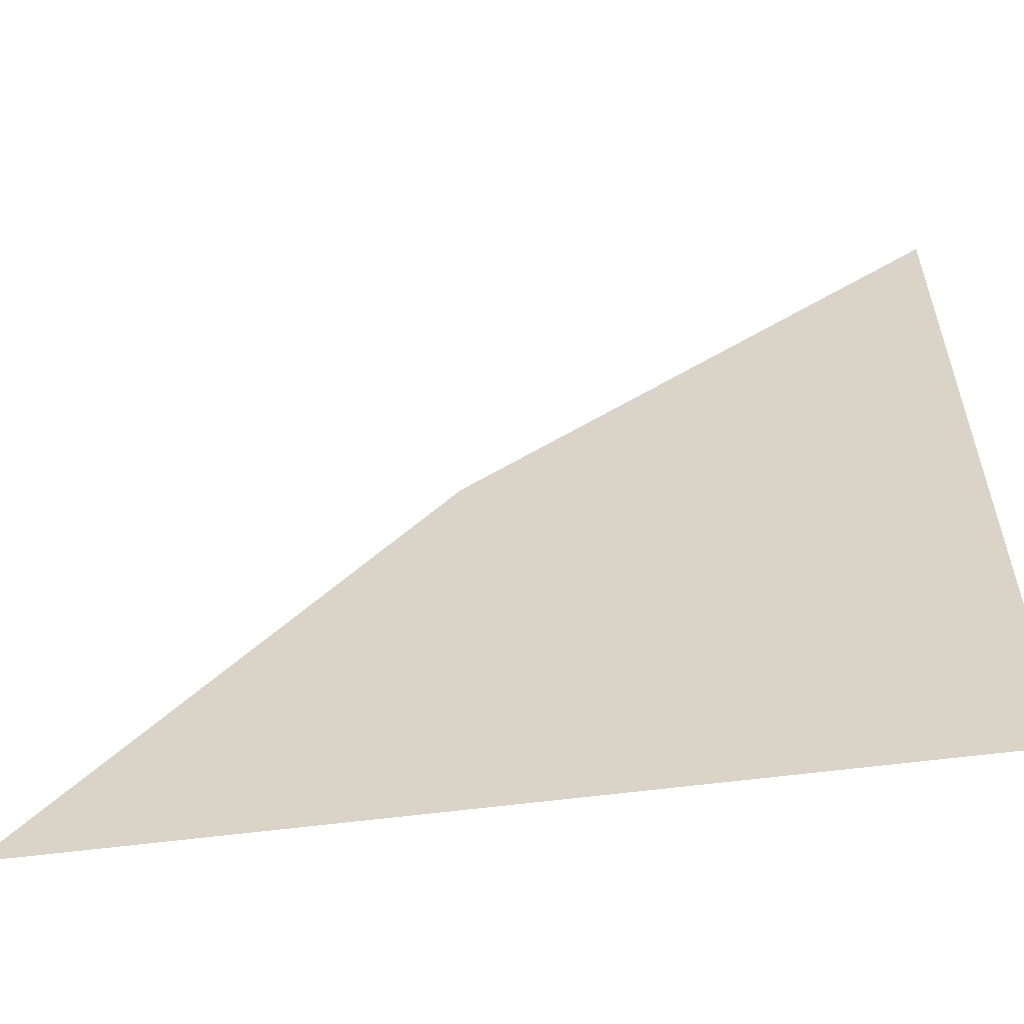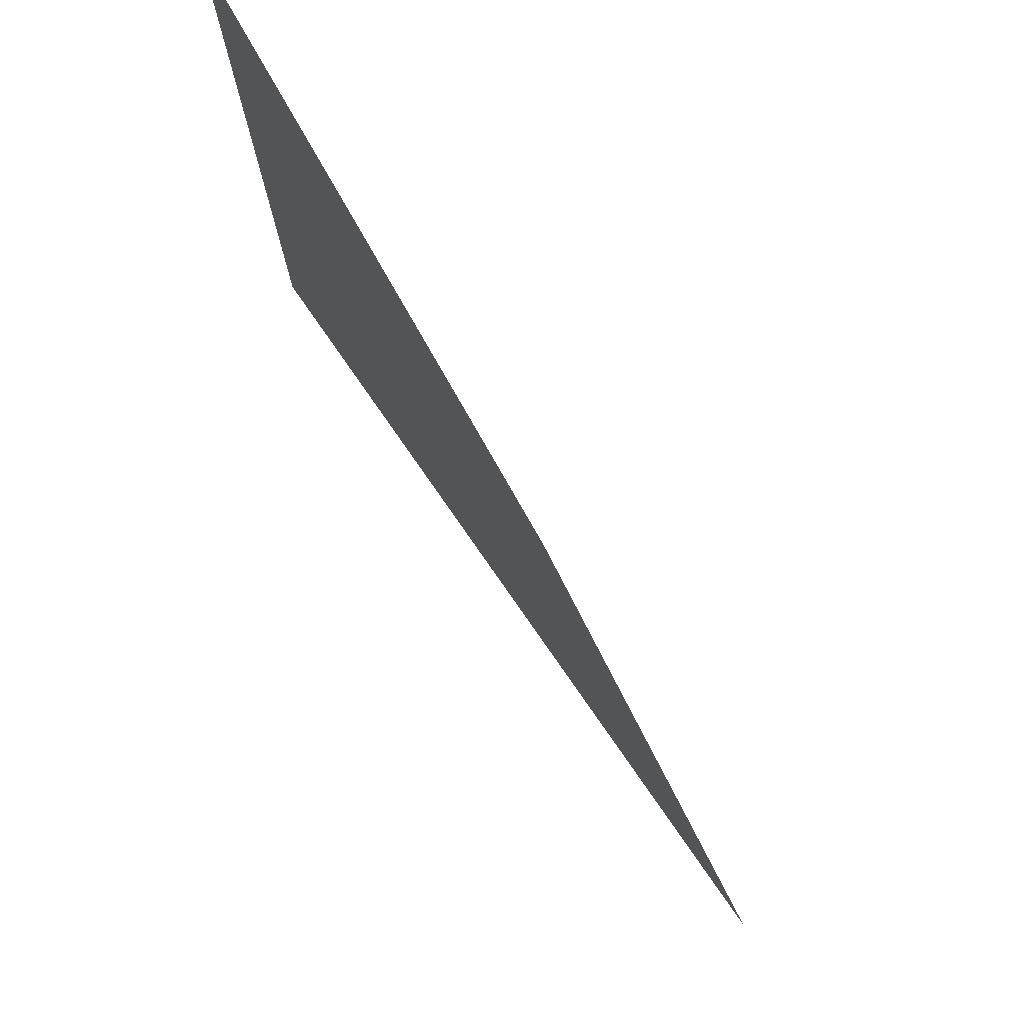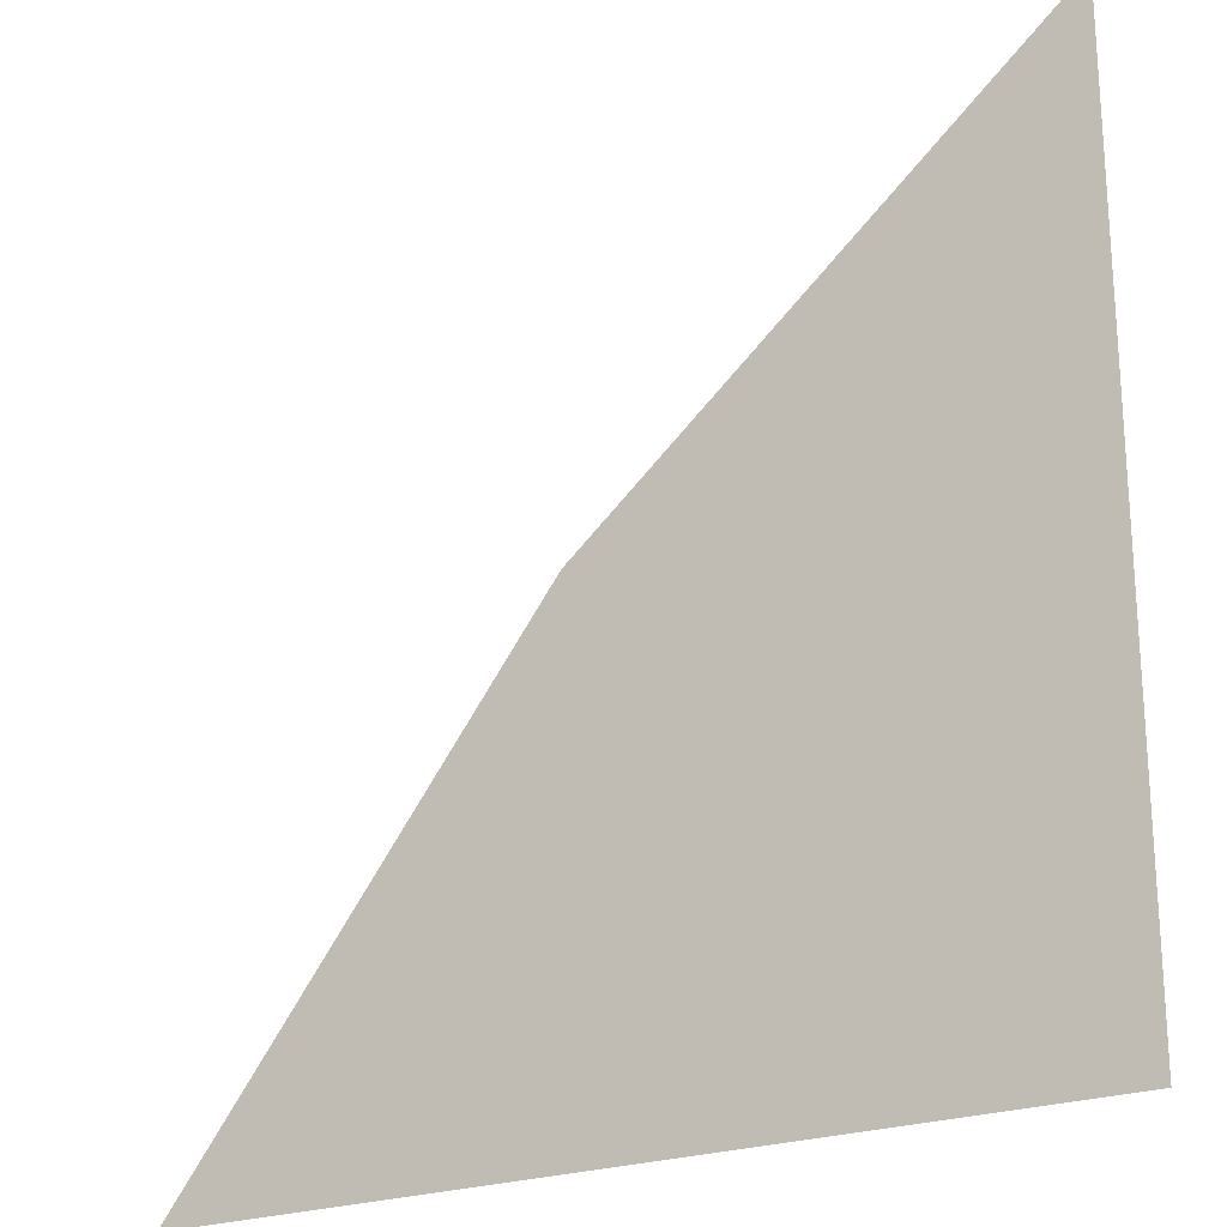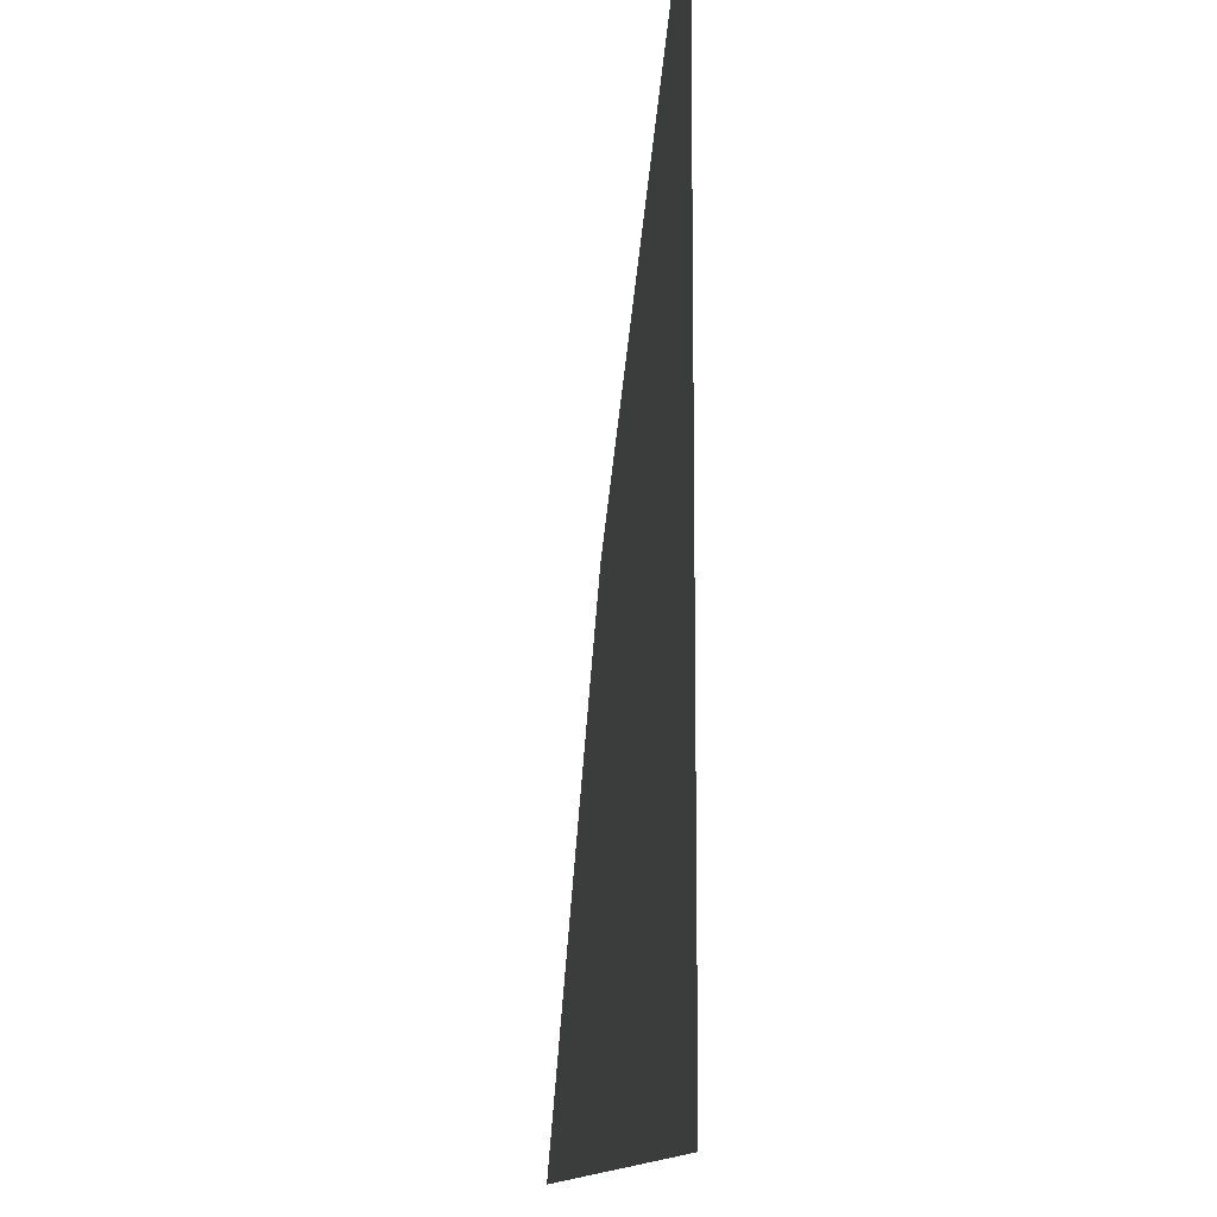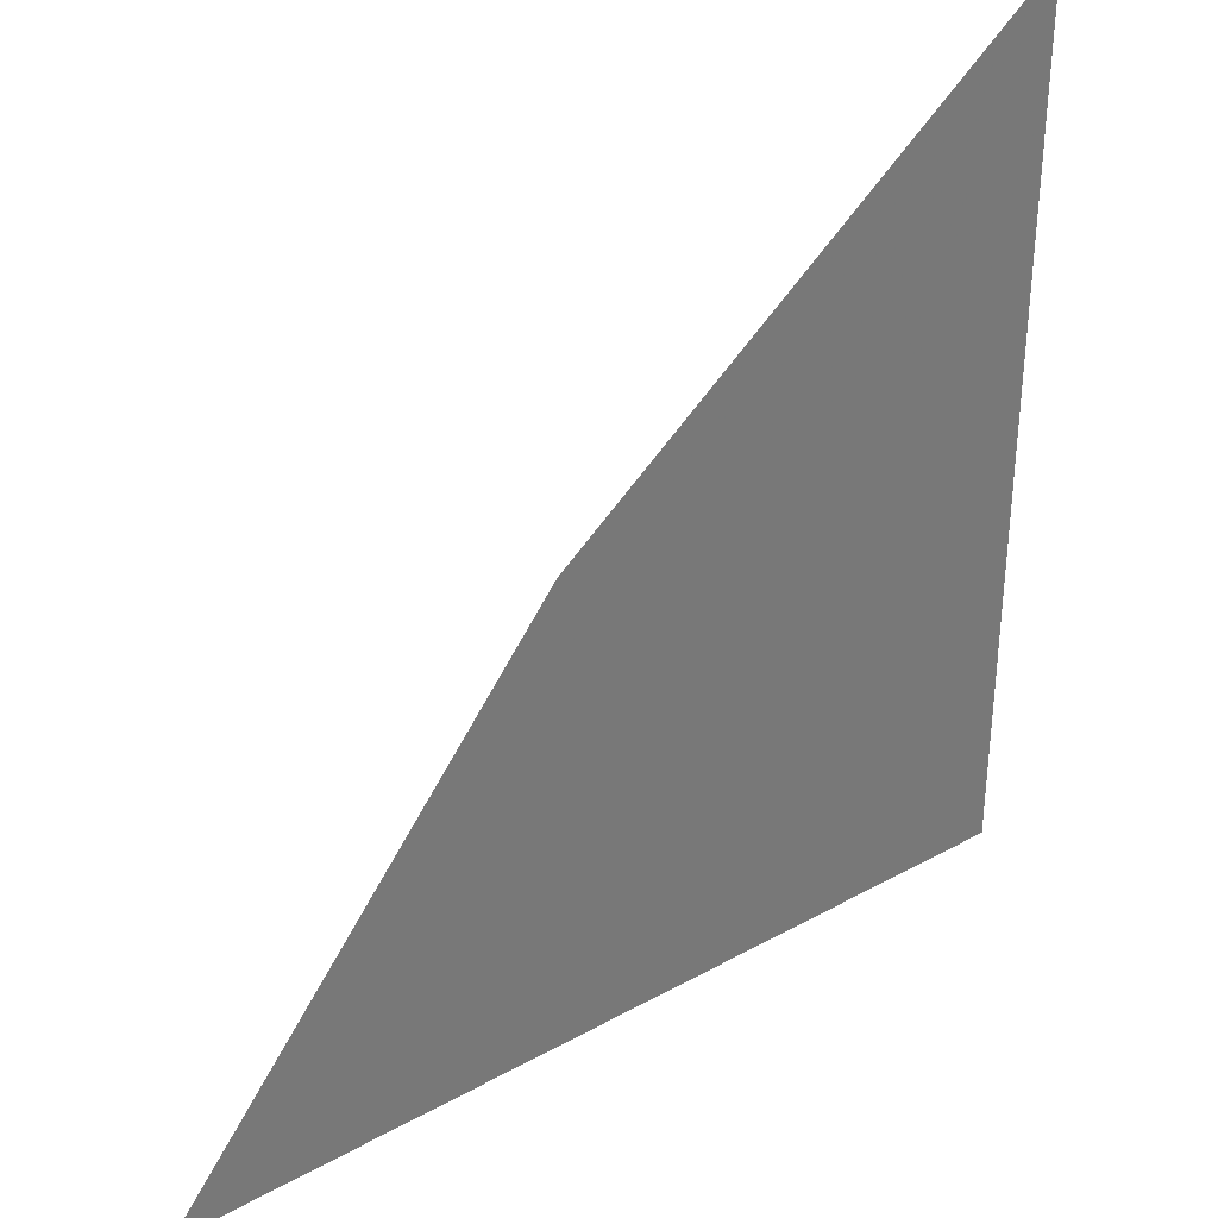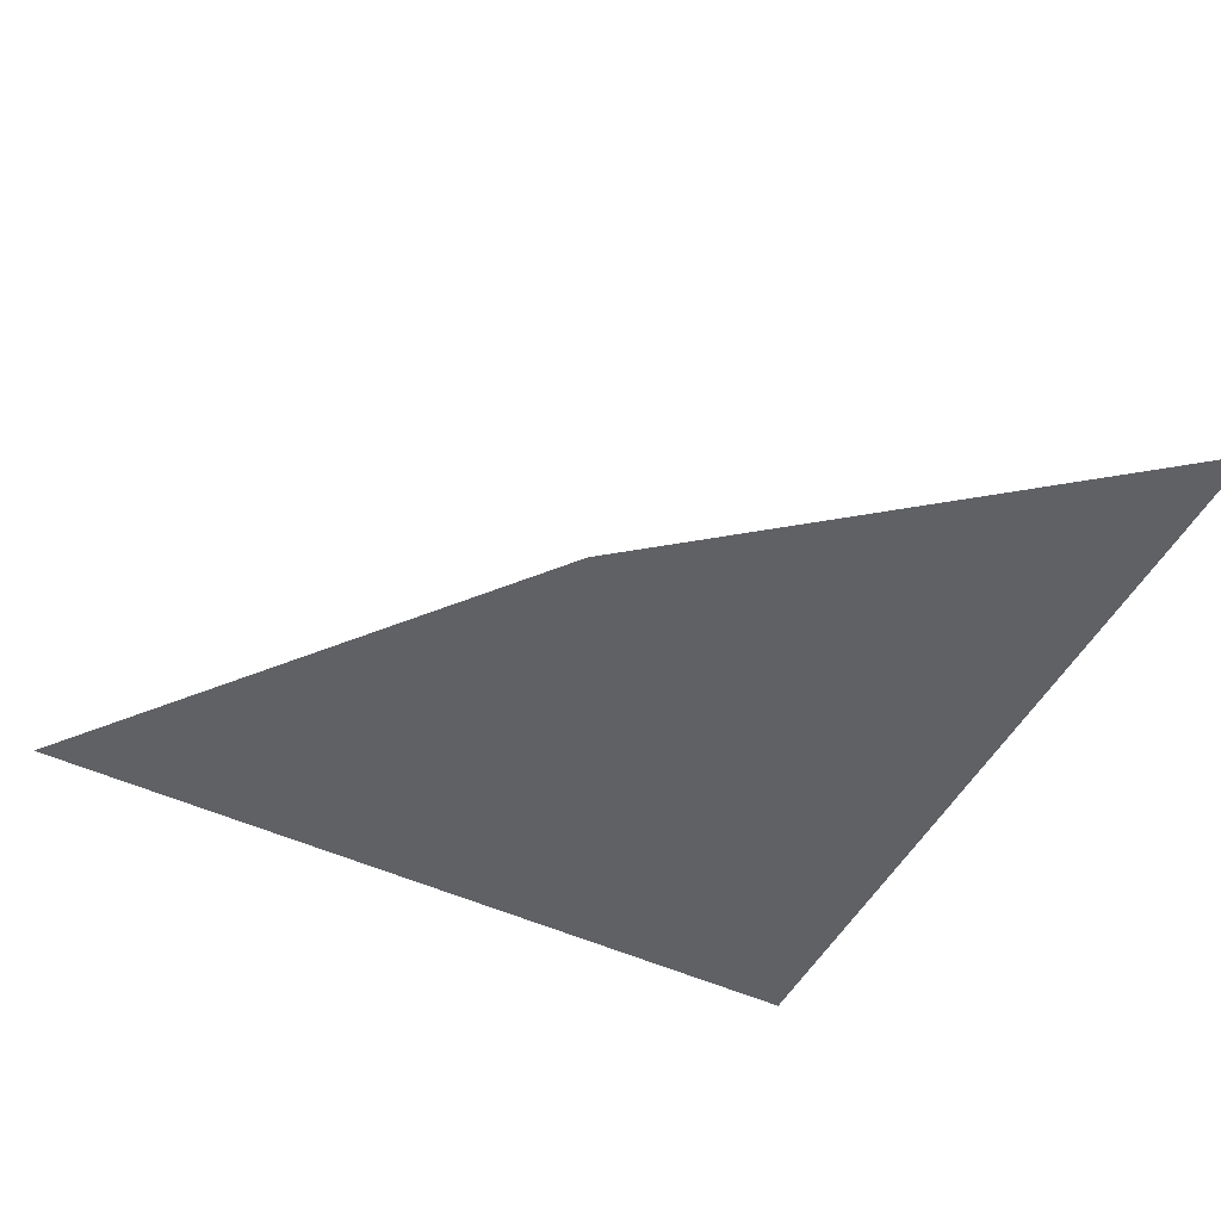
<metadata>
{"format":"obj","ext":"obj","renderer":"f3d","projection":"perspective","resolution":1024,"background":"white","views":[{"elev":-57.9,"azim":-172.3,"up":"+Z"},{"elev":77.5,"azim":55.2,"up":"+Z"},{"elev":-22.7,"azim":-146.8,"up":"+Z"},{"elev":-12.1,"azim":-97.3,"up":"+Z"},{"elev":34.8,"azim":143.5,"up":"+Z"},{"elev":-49.2,"azim":62.8,"up":"+Y"}]}
</metadata>
<code>
v  1.344  0  1.344
v  1.591  0  1.033
v  1.033  0  1.033
v  1.033  0  1.591
f 1 3 2
f 1 4 3
f 1 2 4
f 2 3 4

</code>
